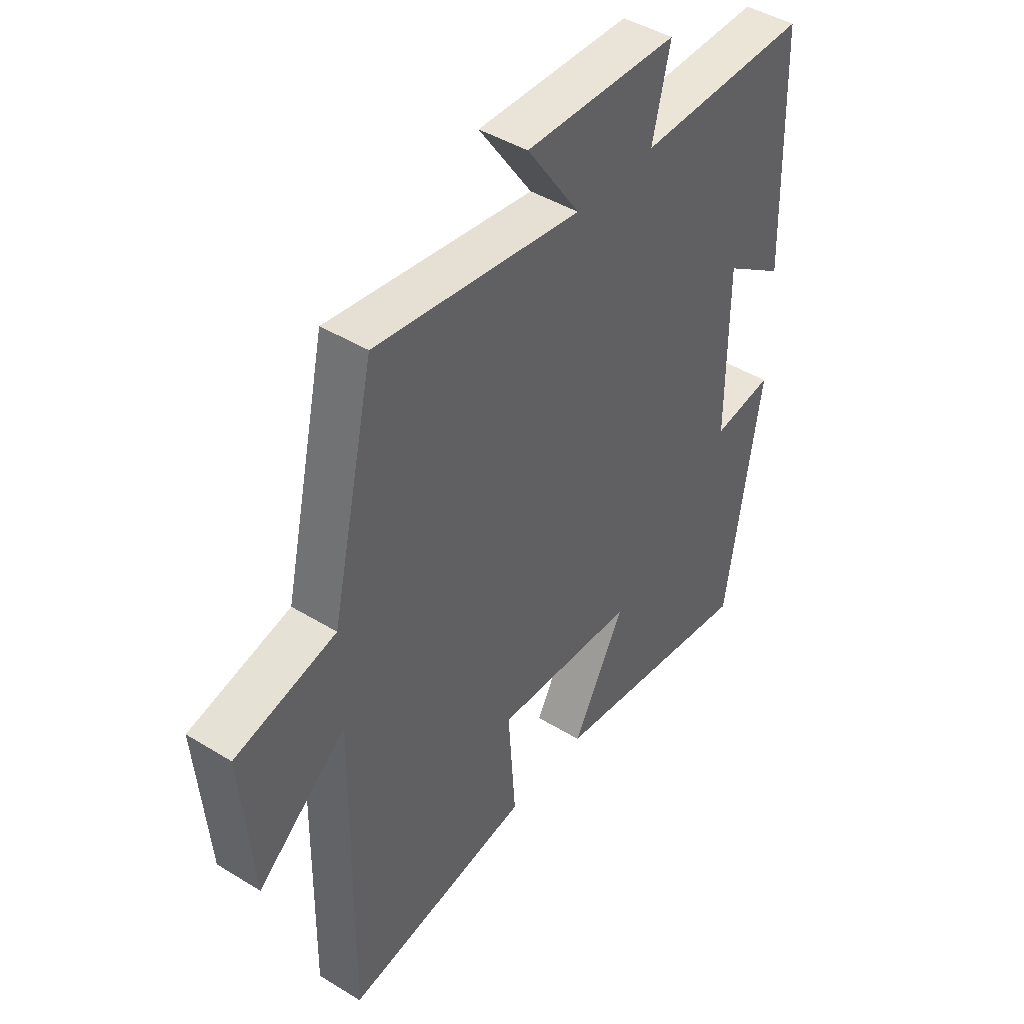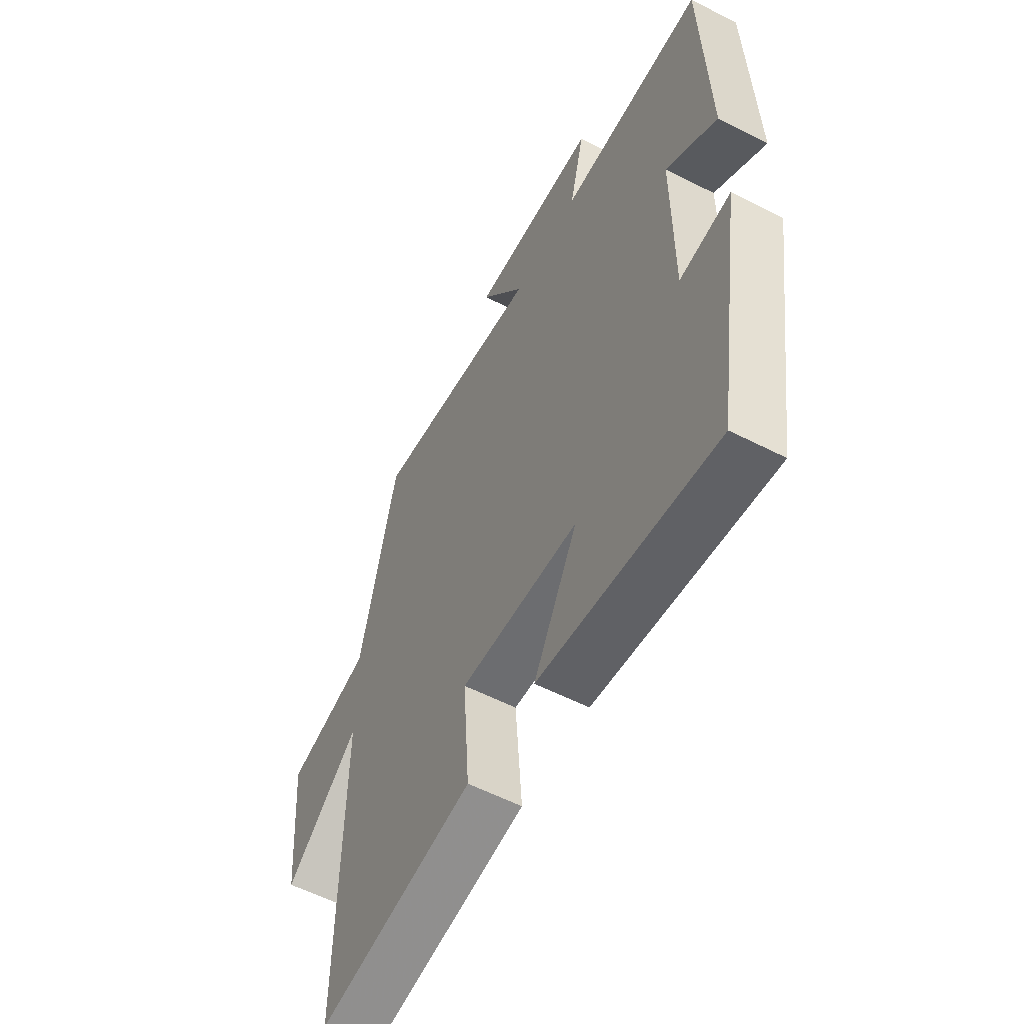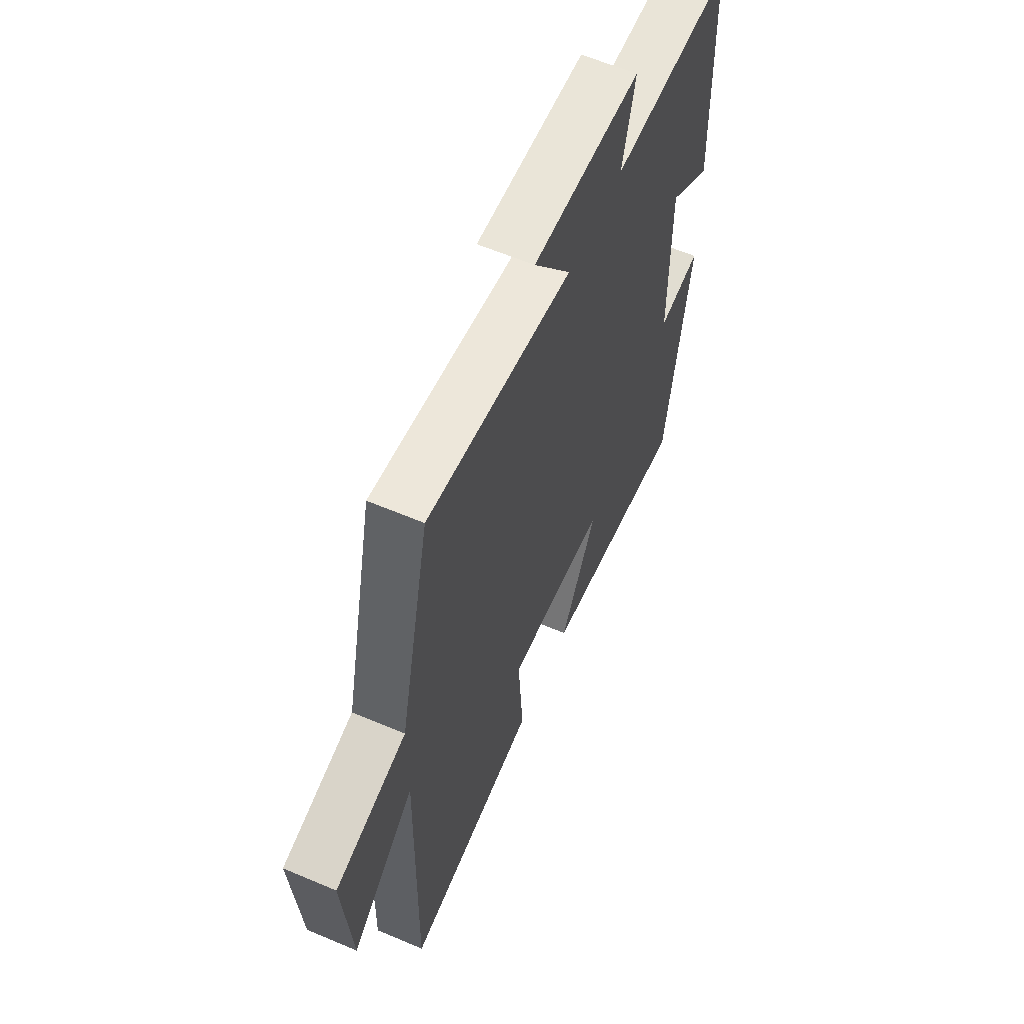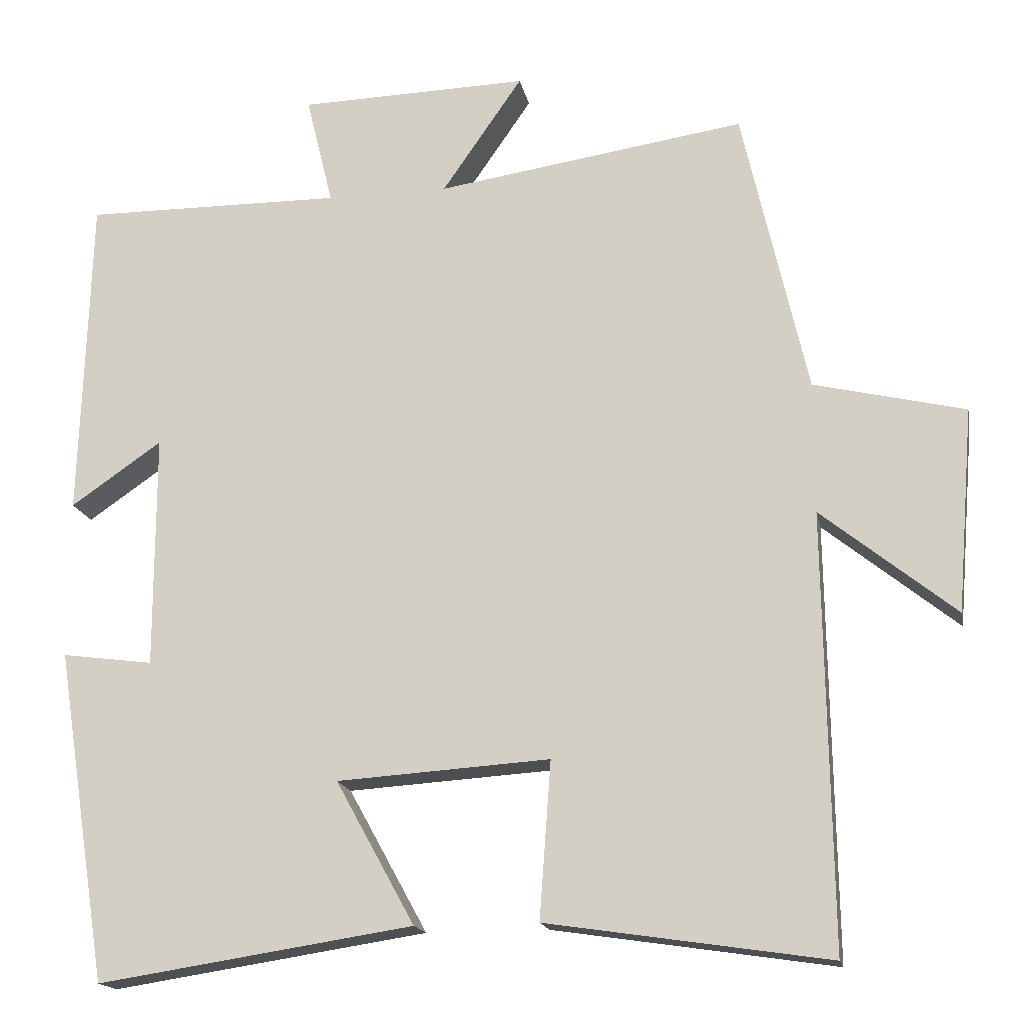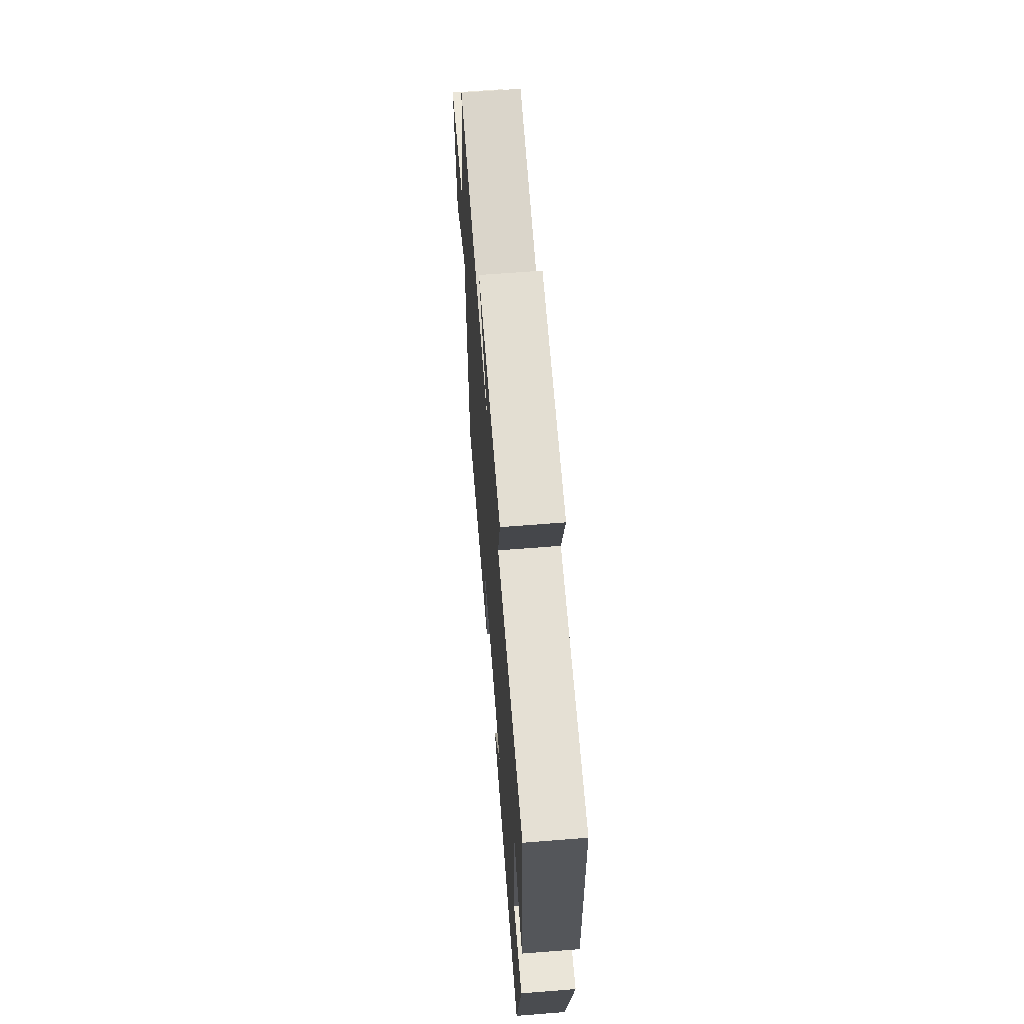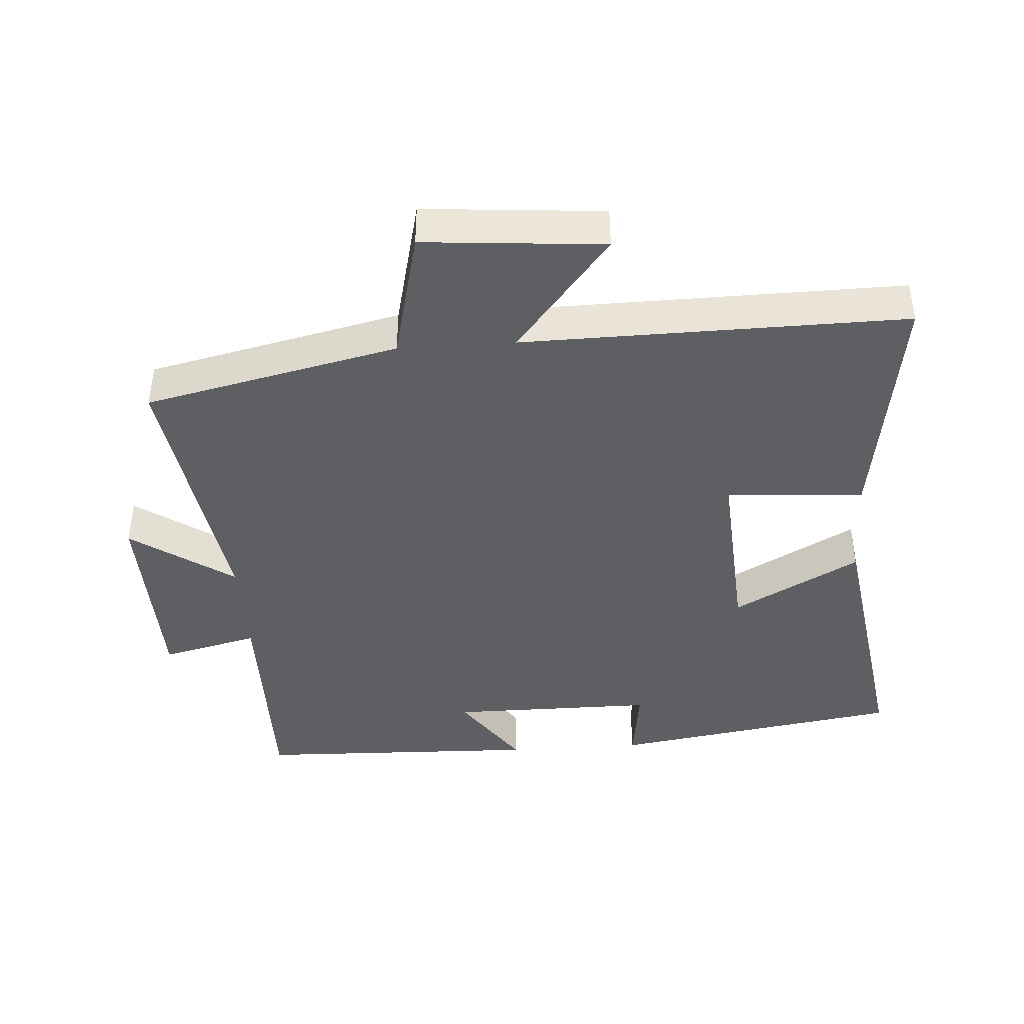
<metadata>
{"format":"obj","ext":"obj","renderer":"f3d","projection":"perspective","resolution":1024,"background":"white","views":[{"elev":44.1,"azim":125.8,"up":"+Z"},{"elev":-57.5,"azim":-118.0,"up":"+Z"},{"elev":60.6,"azim":113.5,"up":"+Z"},{"elev":-16.8,"azim":11.0,"up":"+Z"},{"elev":66.0,"azim":-94.5,"up":"+Z"},{"elev":-41.8,"azim":93.9,"up":"+Y"}]}
</metadata>
<code>
v 0.415 0.07 0.56
v 0.5 0.07 0.183
v 0.697 0.07 0.136
v 0.675 0.07 -0.13
v 0.5 0.07 0.011
v 0.508 0.07 -0.555
v 0.14 0.07 -0.5
v 0.155 0.07 -0.295
v -0.123 0.07 -0.313
v -0.02 0.07 -0.5
v -0.432 0.07 -0.563
v -0.5 0.07 -0.13
v -0.381 0.07 -0.146
v -0.381 0.07 0.16
v -0.5 0.07 0.078
v -0.487 0.07 0.503
v -0.149 0.07 0.5
v -0.184 0.07 0.644
v 0.116 0.07 0.652
v 0.011 0.07 0.5
v 0.415 0 0.56
v 0.5 0 0.183
v 0.697 0 0.136
v 0.675 0 -0.13
v 0.5 0 0.011
v 0.508 0 -0.555
v 0.14 0 -0.5
v 0.155 0 -0.295
v -0.123 0 -0.313
v -0.02 0 -0.5
v -0.432 0 -0.563
v -0.5 0 -0.13
v -0.381 0 -0.146
v -0.381 0 0.16
v -0.5 0 0.078
v -0.487 0 0.503
v -0.149 0 0.5
v -0.184 0 0.644
v 0.116 0 0.652
v 0.011 0 0.5
f 17 18 19 20
f 14 15 16 17
f 13 14 17 20
f 11 12 13
f 10 11 13
f 9 10 13
f 20 1 2
f 13 20 2
f 9 13 2
f 8 9 2
f 5 6 7 8
f 2 3 4 5
f 2 5 8
f 40 39 38 37
f 37 36 35 34
f 40 37 34 33
f 33 32 31
f 33 31 30
f 33 30 29
f 22 21 40
f 22 40 33
f 22 33 29
f 22 29 28
f 28 27 26 25
f 25 24 23 22
f 28 25 22
f 1 21 22 2
f 2 22 23 3
f 3 23 24 4
f 4 24 25 5
f 5 25 26 6
f 6 26 27 7
f 7 27 28 8
f 8 28 29 9
f 9 29 30 10
f 10 30 31 11
f 11 31 32 12
f 12 32 33 13
f 13 33 34 14
f 14 34 35 15
f 15 35 36 16
f 16 36 37 17
f 17 37 38 18
f 18 38 39 19
f 19 39 40 20
f 20 40 21 1

</code>
